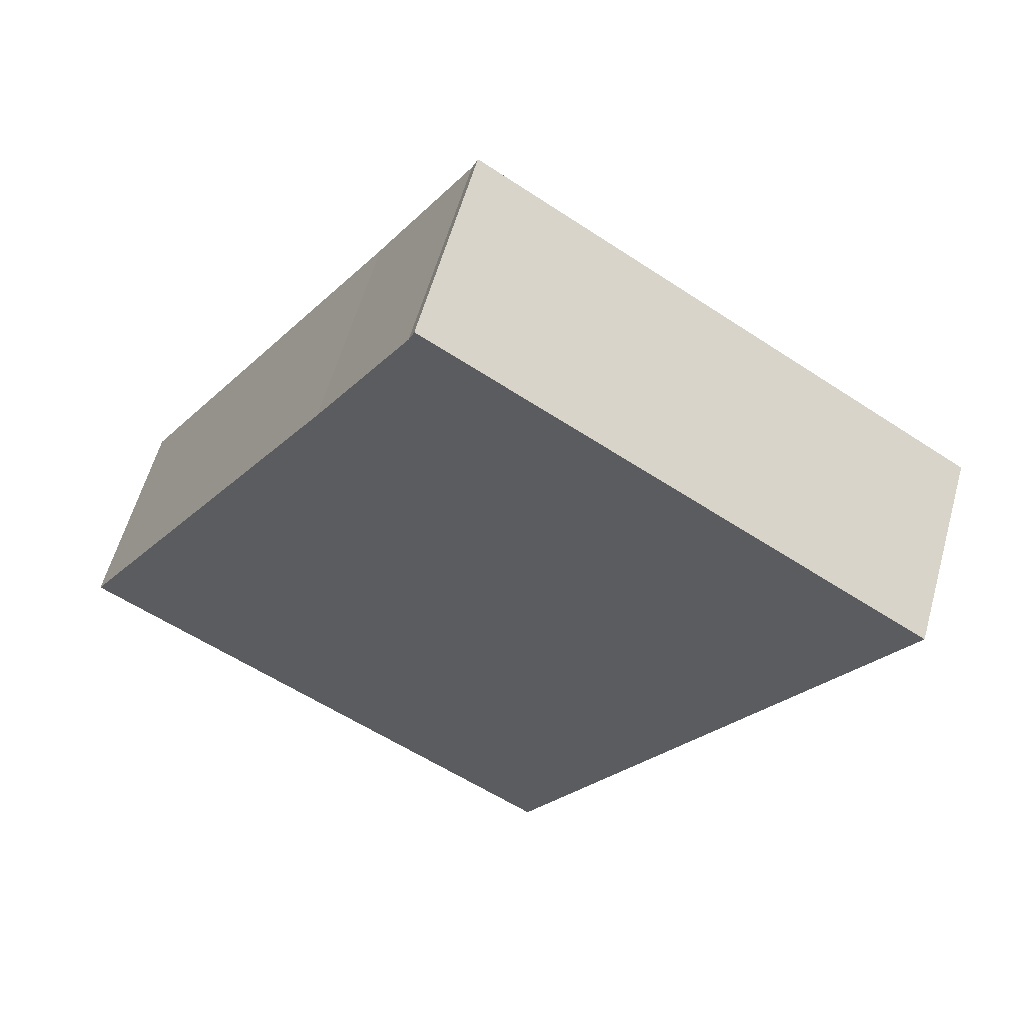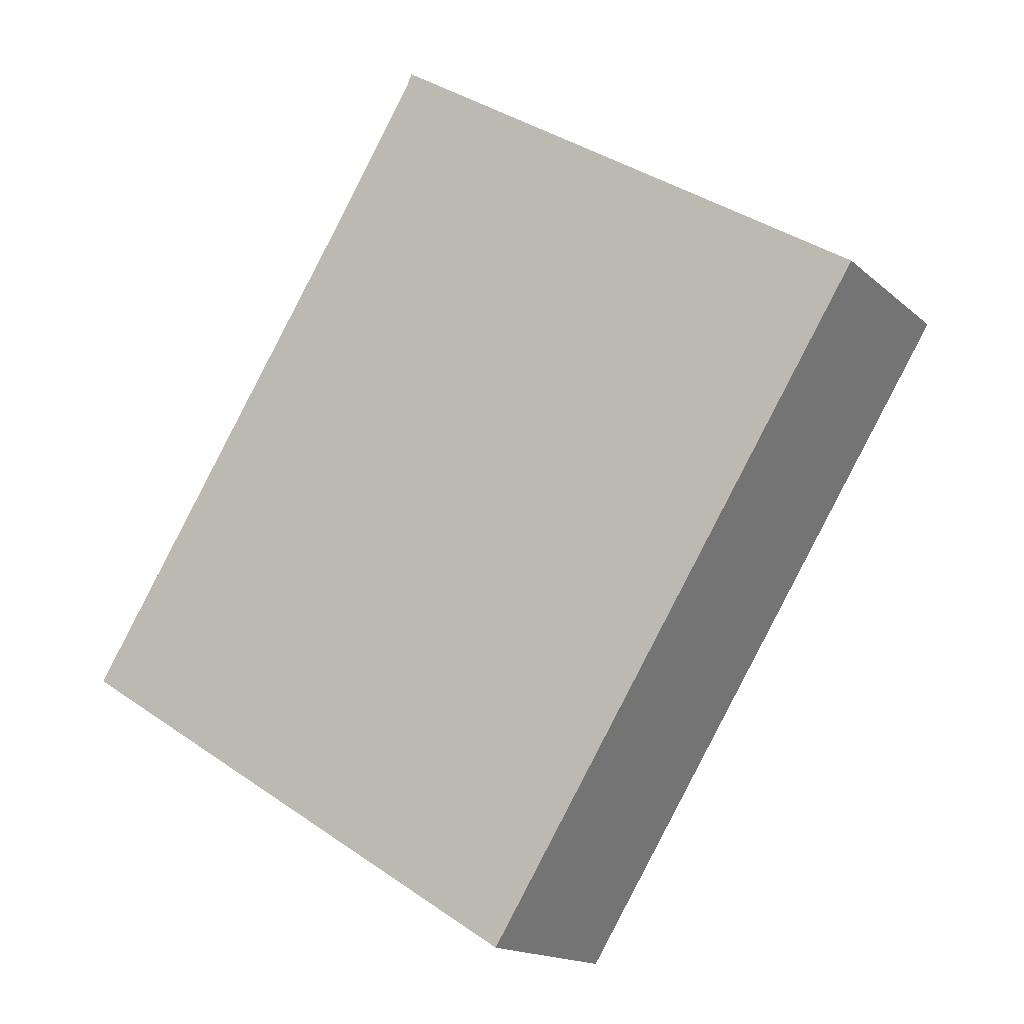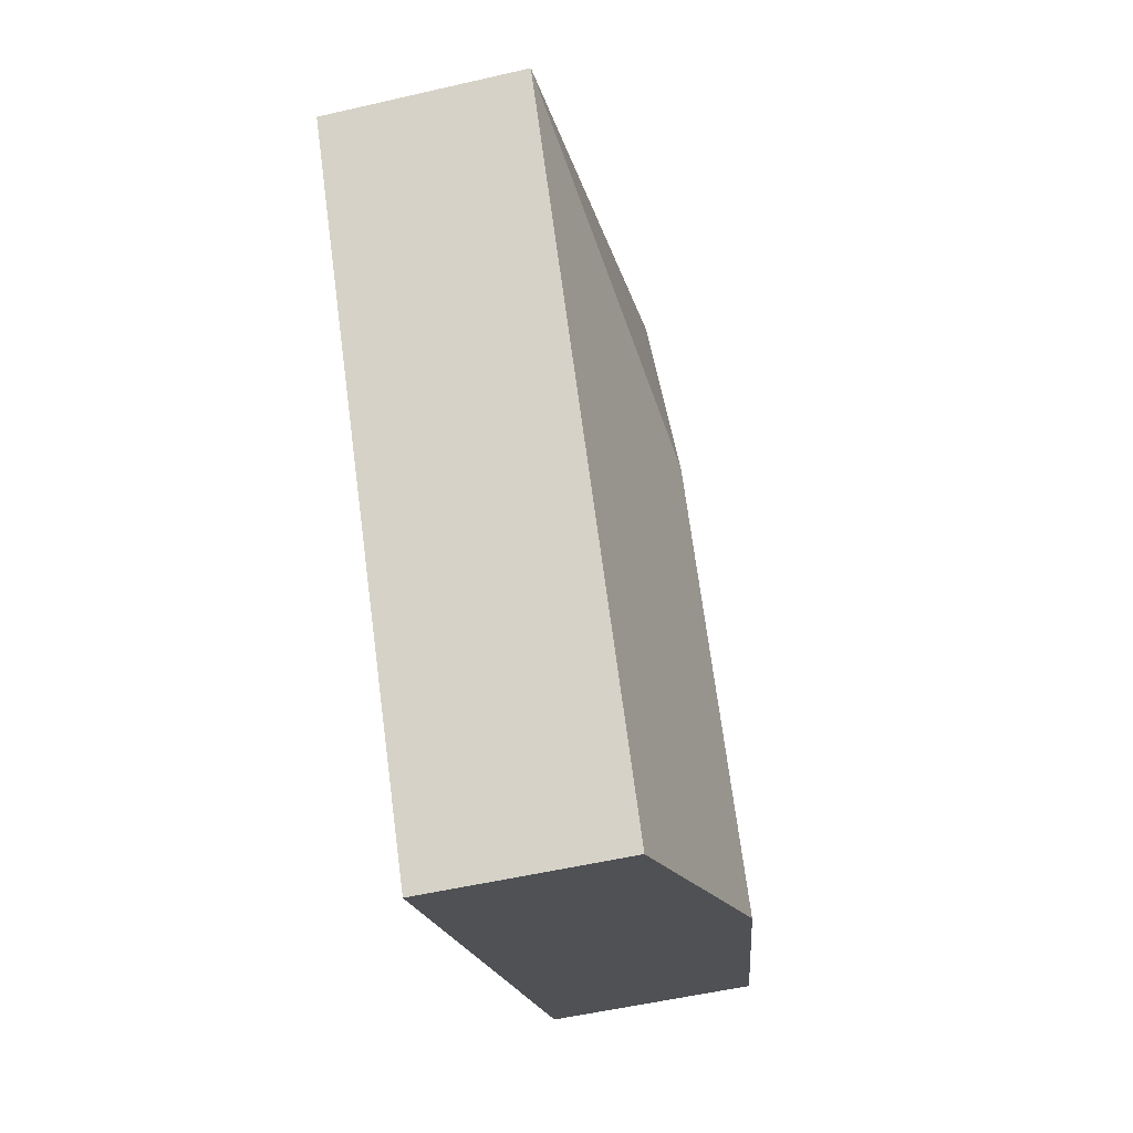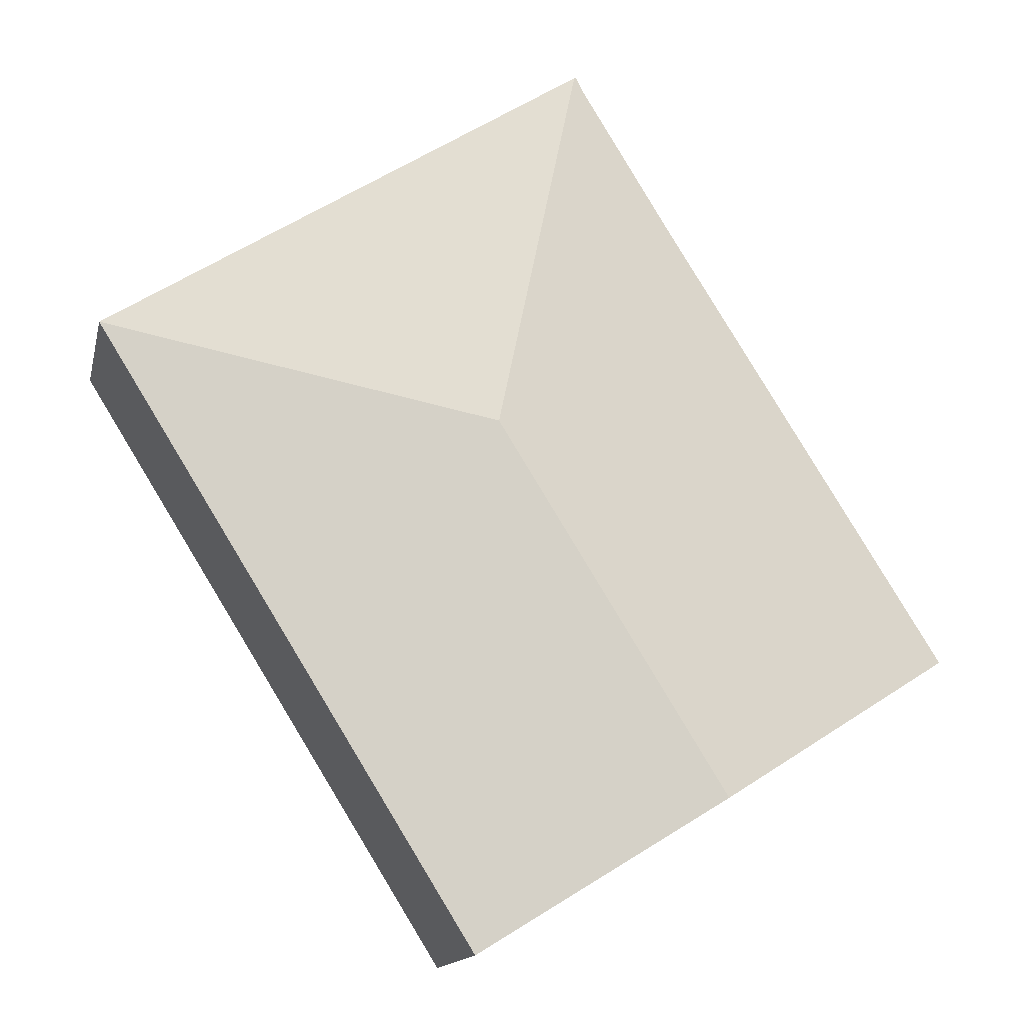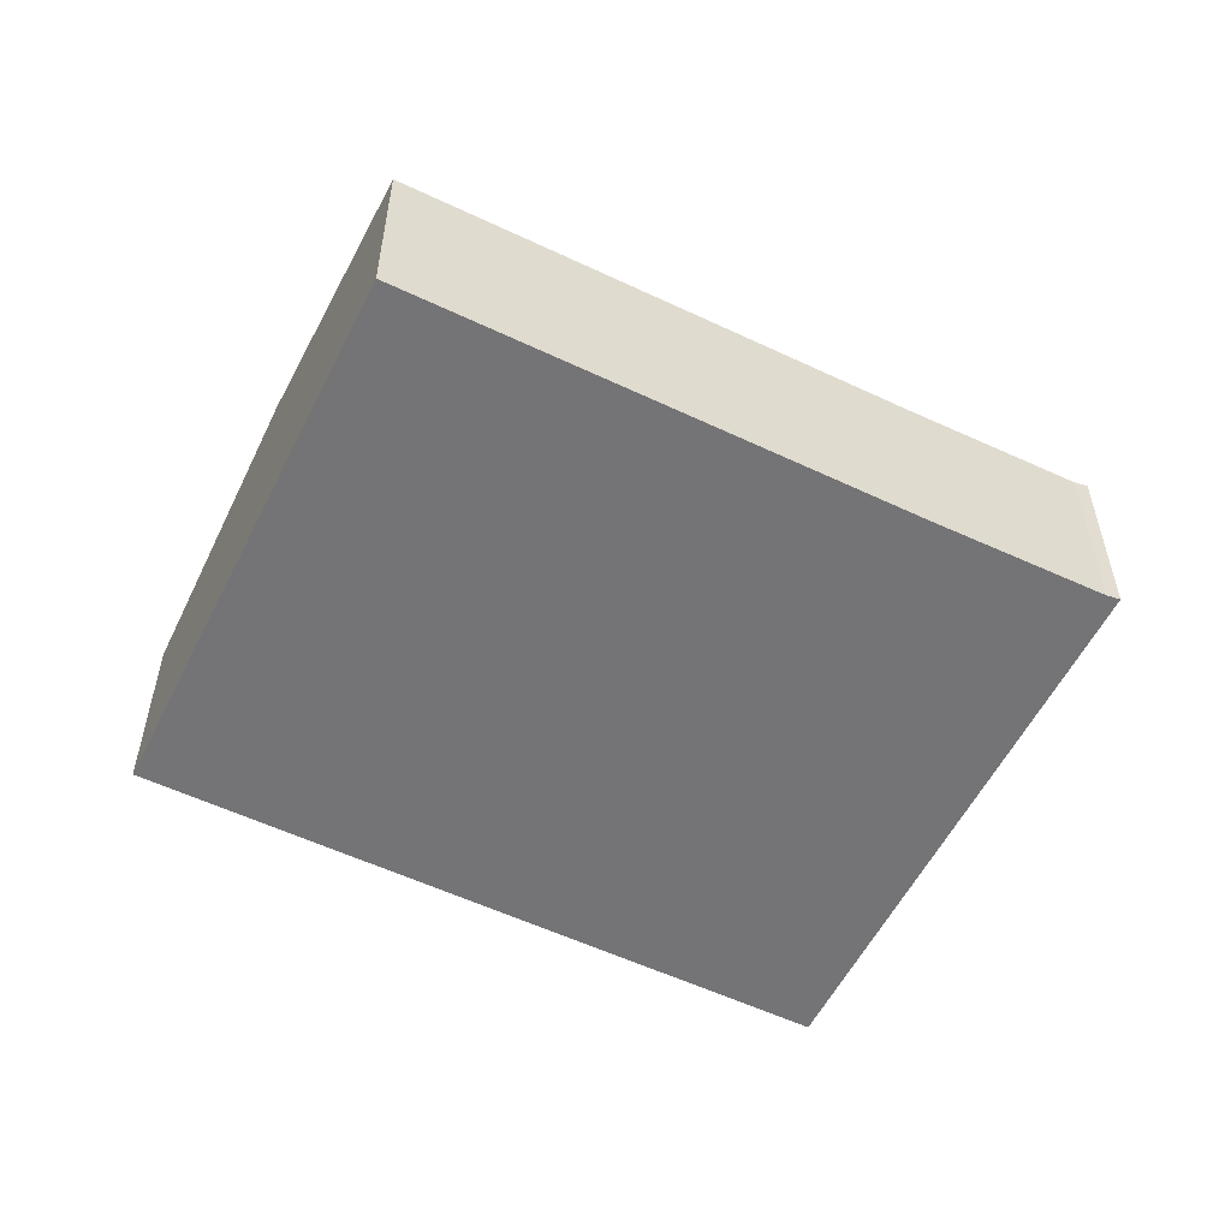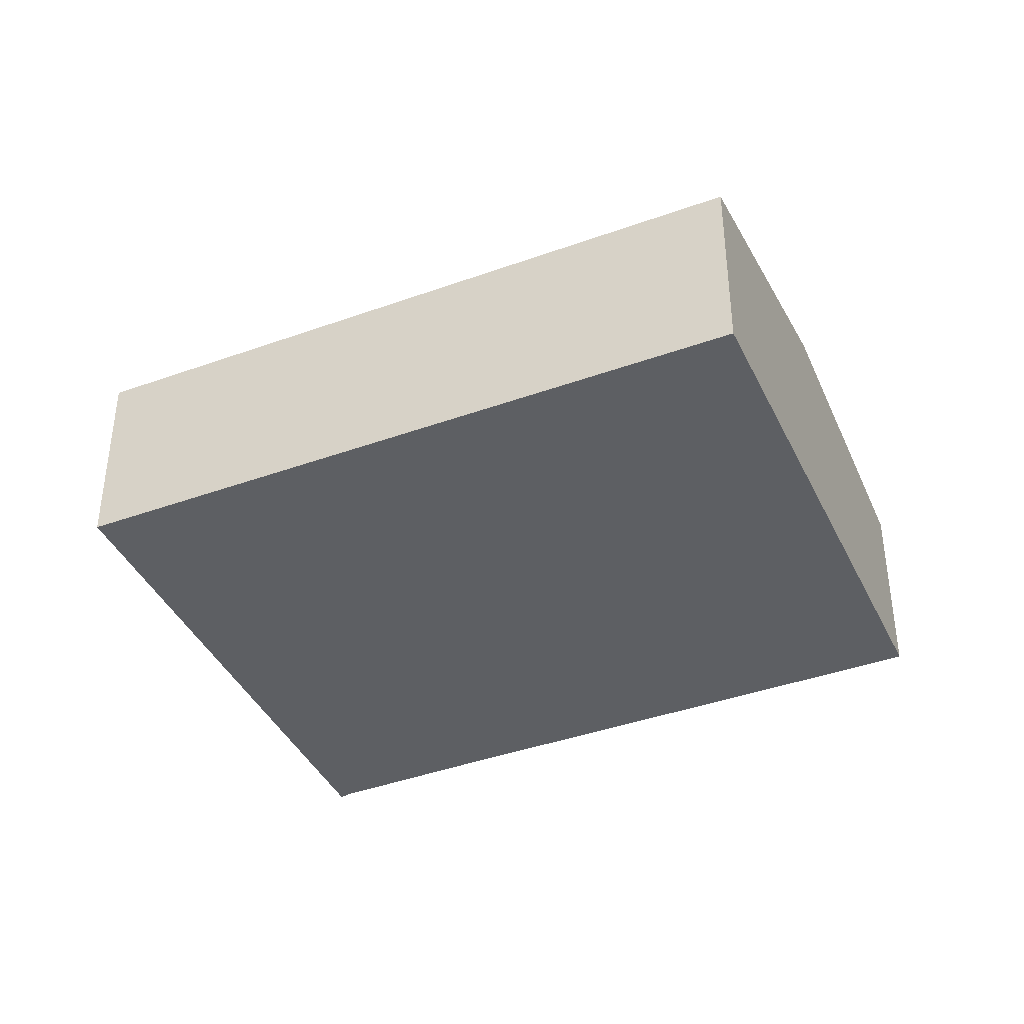
<metadata>
{"format":"obj","ext":"obj","renderer":"f3d","projection":"perspective","resolution":1024,"background":"white","views":[{"elev":58.4,"azim":15.5,"up":"+Z"},{"elev":-15.7,"azim":30.1,"up":"+Z"},{"elev":-52.3,"azim":104.1,"up":"+Z"},{"elev":-14.3,"azim":167.7,"up":"+Z"},{"elev":-56.3,"azim":-84.3,"up":"+Y"},{"elev":-40.3,"azim":145.9,"up":"+Y"}]}
</metadata>
<code>
v  3.734 3.726 -2.333
v  13.32 3.037 4.716
v  7.47 3.037 -4.668
v  7.269 3.726 3.336
v  12.85 3.037 5.012
v  12.36 3.037 5.328
v  5.879 3.037 9.434
v  5.763 3.036 9.256
v  5.849 3.031 9.453
v  4.324 3.041 6.895
v  0 3.037 1.86e-16
v  5.849 -5.788e-16 9.453
v  5.879 -5.777e-16 9.434
v  12.36 -3.262e-16 5.328
v  12.85 -3.069e-16 5.012
v  13.32 -2.888e-16 4.716
v  7.47 2.858e-16 -4.668
v  3.734 1.429e-16 -2.333
v  0 0 0
v  5.763 -5.668e-16 9.256
v  4.324 -4.222e-16 6.895
g defaultobject
f 1 2 3
f 2 1 4
f 4 5 2
f 5 4 6
f 6 4 7
f 7 8 9
f 8 7 4
f 8 4 10
f 10 4 11
f 11 4 1
f 12 7 9
f 7 12 6
f 6 12 13
f 6 13 14
f 6 14 5
f 5 14 2
f 2 14 15
f 2 15 16
f 16 3 2
f 3 16 17
f 17 1 3
f 1 17 18
f 1 18 11
f 11 18 19
f 20 9 8
f 9 20 12
f 19 10 11
f 10 19 21
f 10 21 8
f 8 21 20
f 16 18 17
f 18 16 15
f 18 15 14
f 18 14 13
f 18 13 21
f 18 21 19
f 21 13 20
f 20 13 12

</code>
